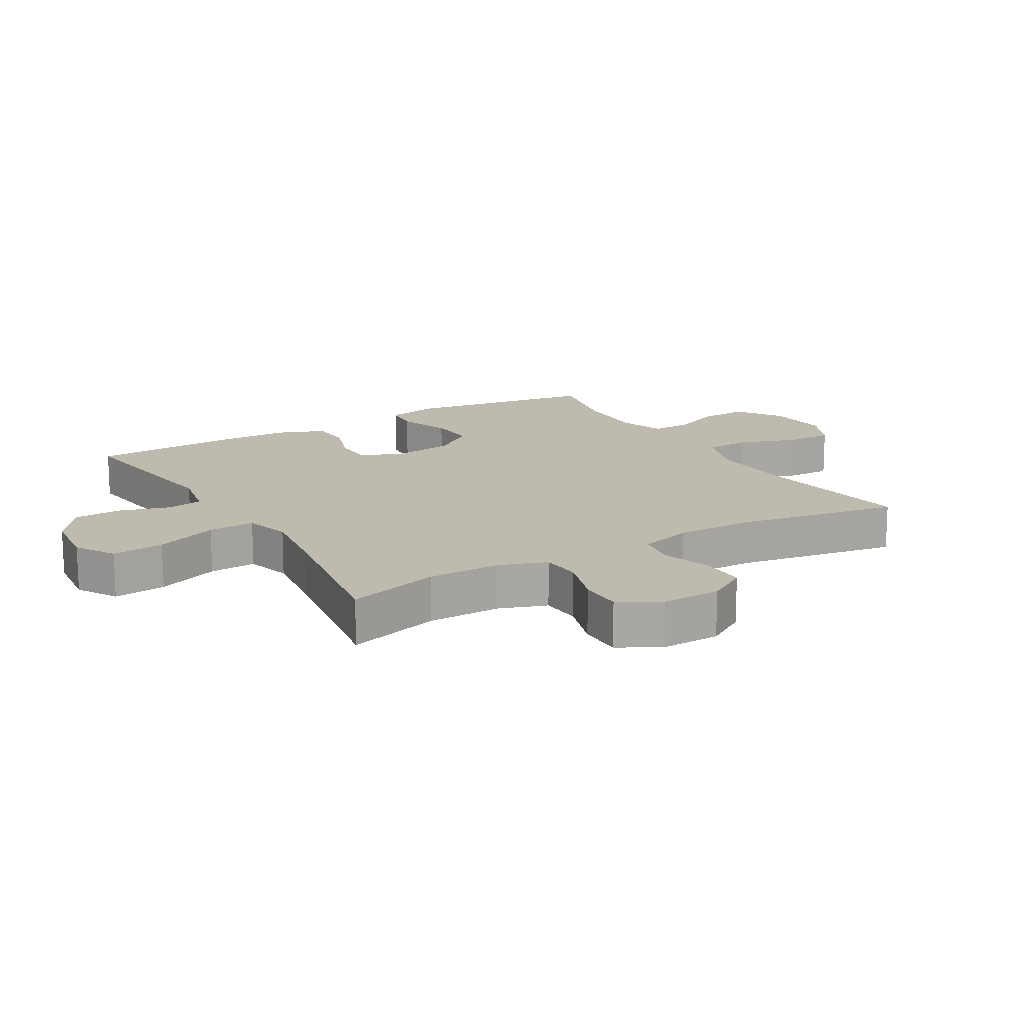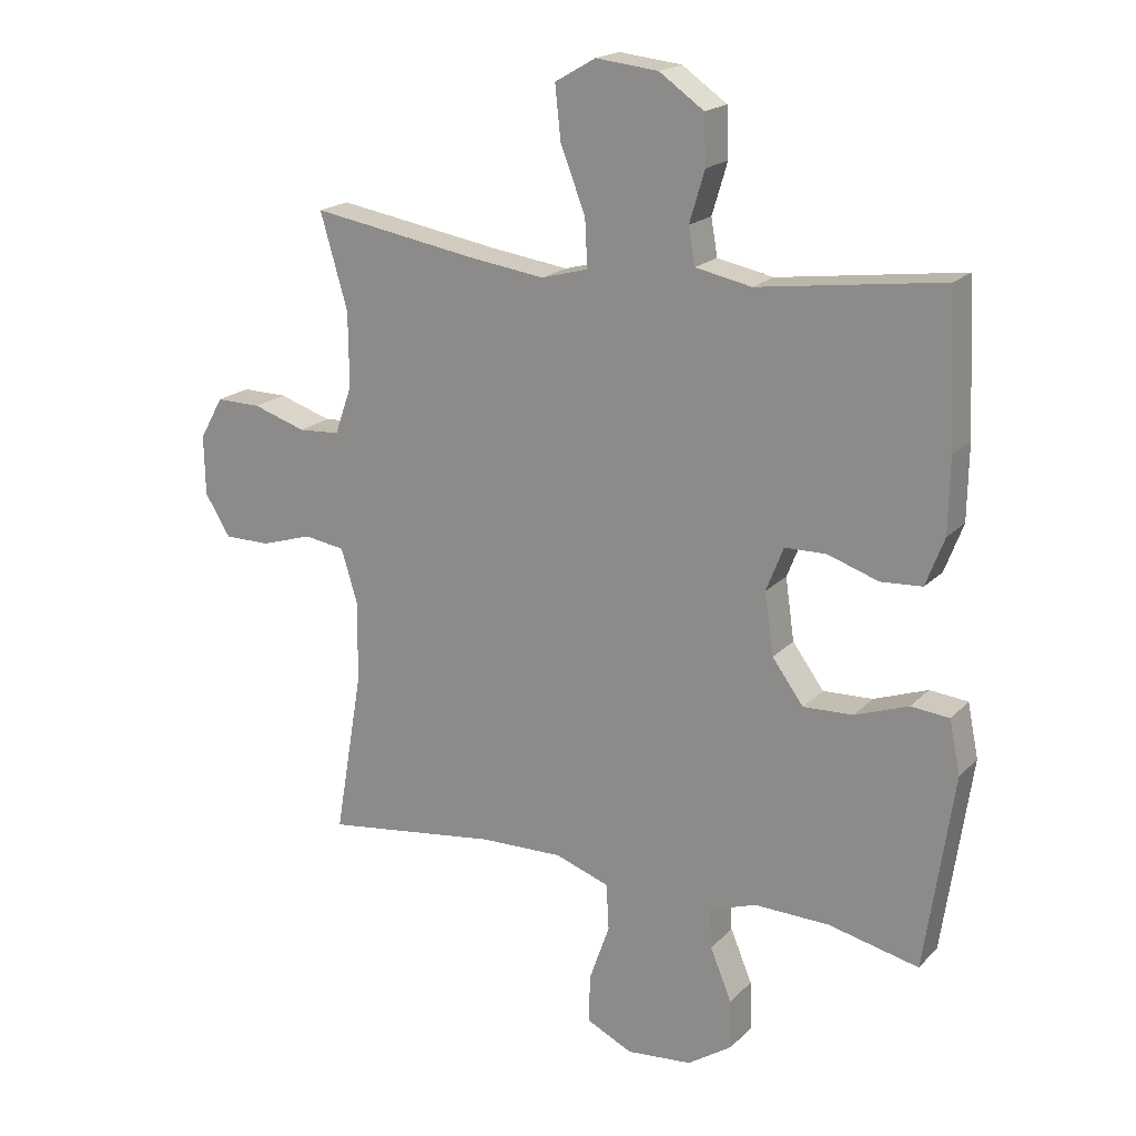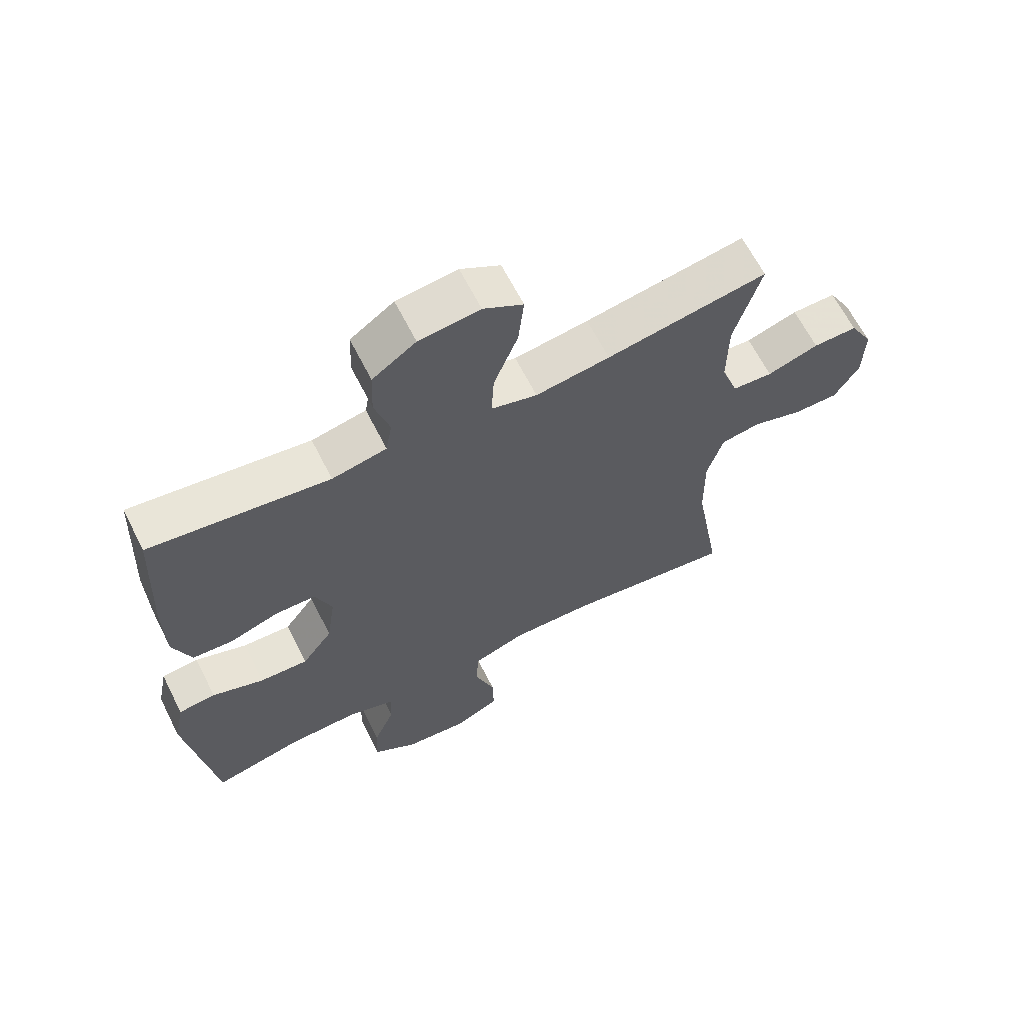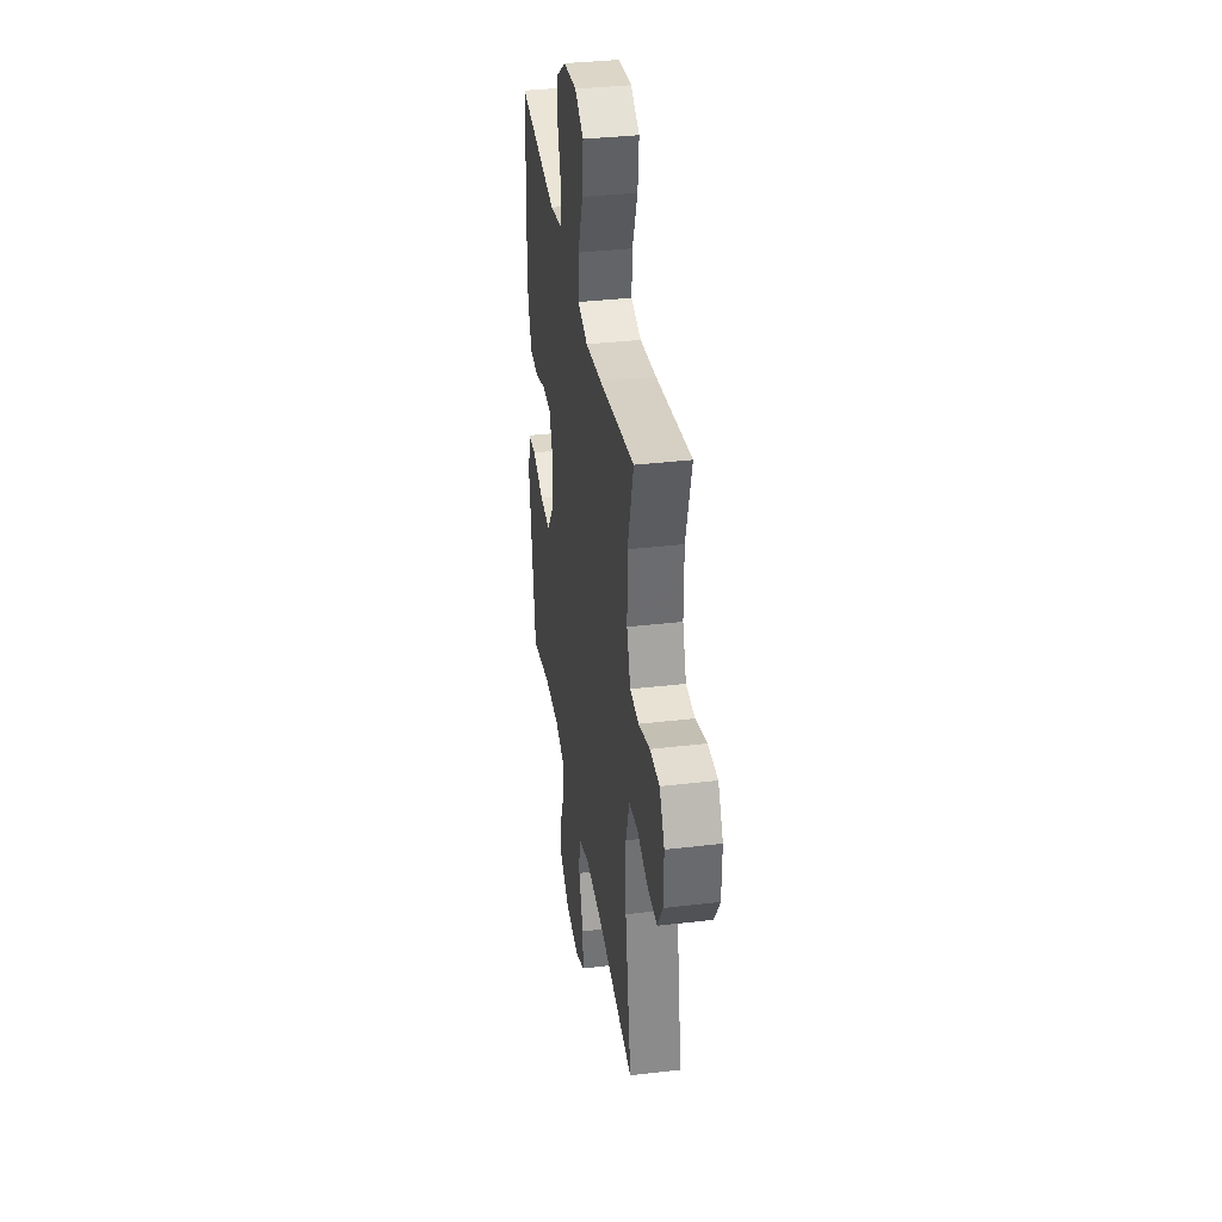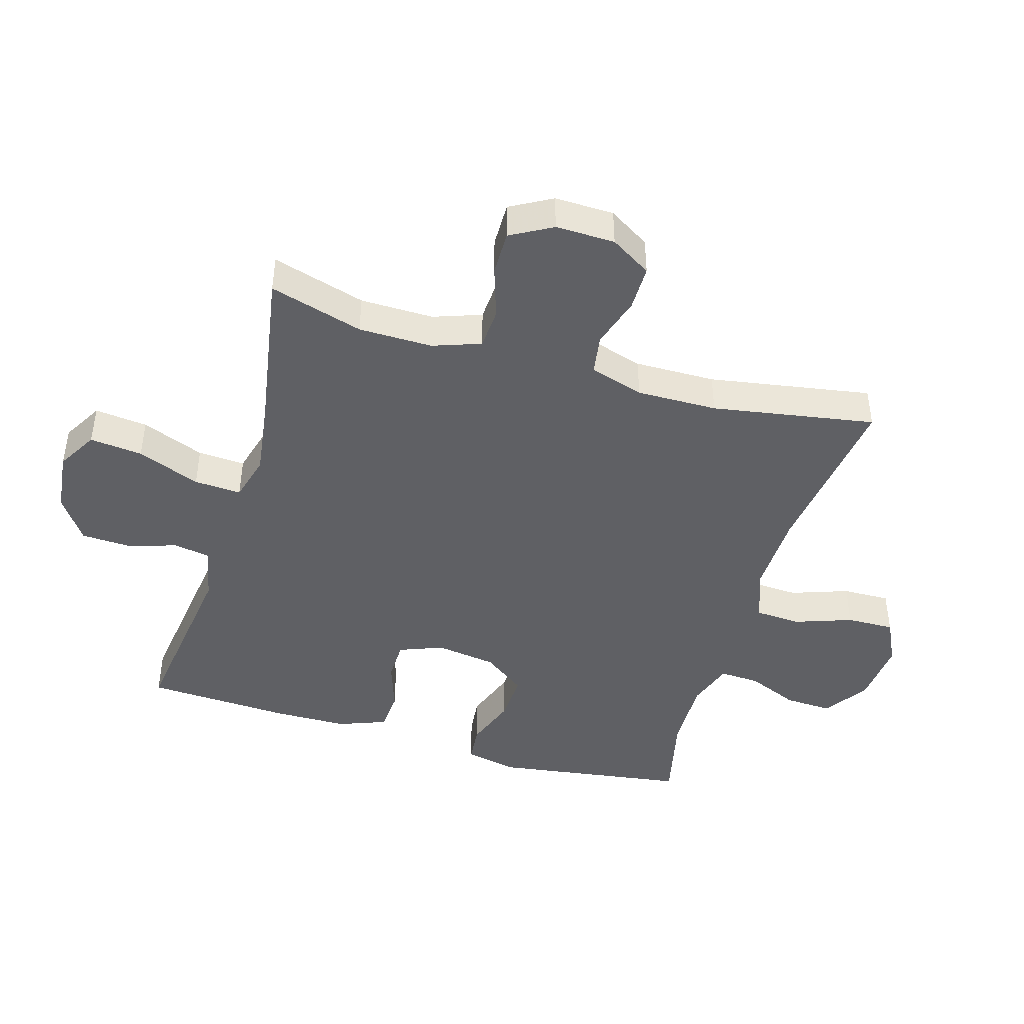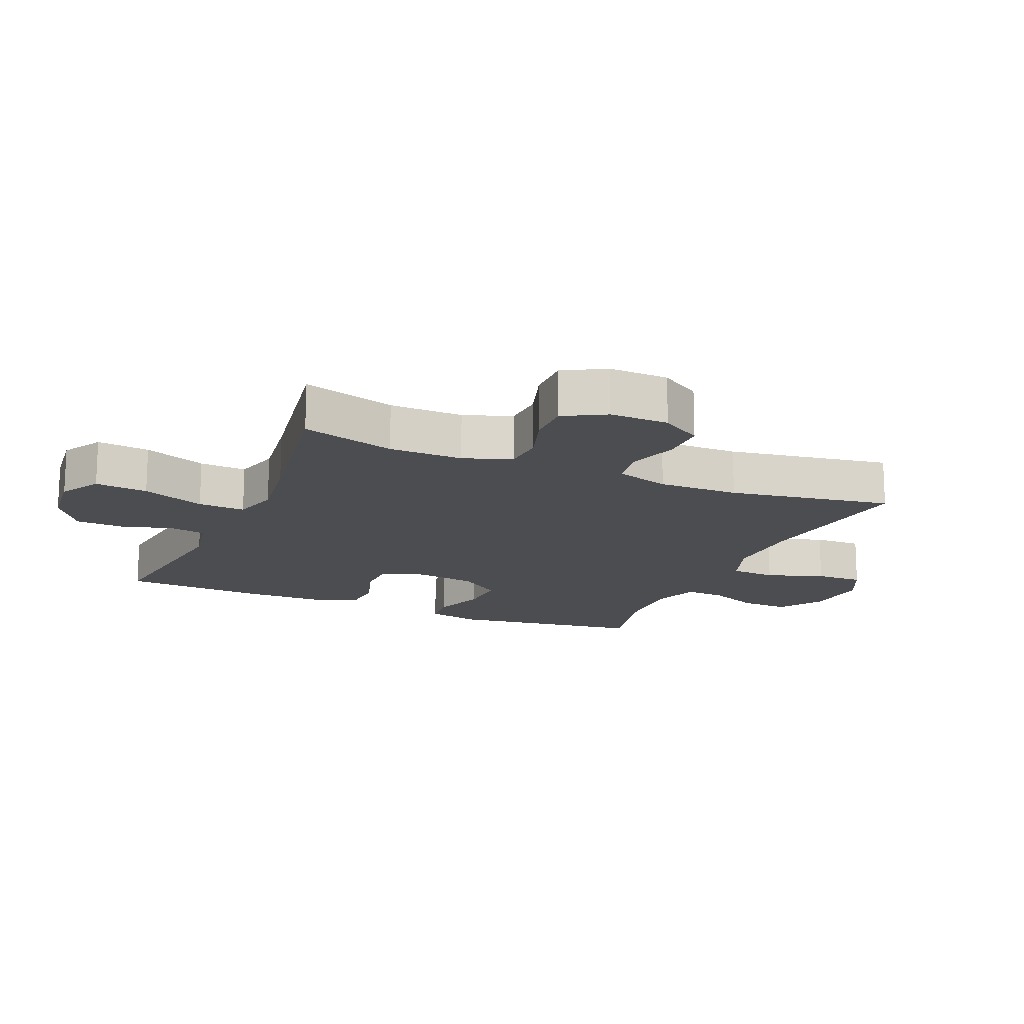
<metadata>
{"format":"obj","ext":"obj","renderer":"f3d","projection":"perspective","resolution":1024,"background":"white","views":[{"elev":15.5,"azim":59.3,"up":"+Y"},{"elev":18.9,"azim":-150.6,"up":"+Z"},{"elev":64.5,"azim":-26.8,"up":"+Z"},{"elev":36.2,"azim":81.3,"up":"+Z"},{"elev":-44.3,"azim":73.5,"up":"+Y"},{"elev":-15.9,"azim":66.7,"up":"+Y"}]}
</metadata>
<code>
v 0.5 0.07 0.5
v 0.457 0.07 0.351
v 0.456 0.07 0.234
v 0.483 0.07 0.158
v 0.548 0.07 0.154
v 0.631 0.07 0.181
v 0.702 0.07 0.182
v 0.739 0.07 0.116
v 0.737 0.07 0.022
v 0.697 0.07 -0.043
v 0.625 0.07 -0.043
v 0.544 0.07 -0.018
v 0.48 0.07 -0.028
v 0.454 0.07 -0.114
v 0.456 0.07 -0.242
v 0.5 0.07 -0.5
v 0.226 0.07 -0.464
v 0.095 0.07 -0.461
v 0.01 0.07 -0.491
v 0.006 0.07 -0.564
v 0.038 0.07 -0.655
v 0.04 0.07 -0.731
v -0.032 0.07 -0.766
v -0.135 0.07 -0.757
v -0.206 0.07 -0.71
v -0.203 0.07 -0.634
v -0.169 0.07 -0.552
v -0.166 0.07 -0.489
v -0.24 0.07 -0.464
v -0.357 0.07 -0.467
v -0.5 0.07 -0.5
v -0.545 0.07 -0.193
v -0.528 0.07 -0.109
v -0.468 0.07 -0.103
v -0.384 0.07 -0.133
v -0.306 0.07 -0.136
v -0.257 0.07 -0.069
v -0.243 0.07 0.028
v -0.27 0.07 0.097
v -0.335 0.07 0.098
v -0.415 0.07 0.071
v -0.48 0.07 0.075
v -0.509 0.07 0.151
v -0.511 0.07 0.268
v -0.5 0.07 0.5
v -0.211 0.07 0.462
v -0.123 0.07 0.48
v -0.113 0.07 0.538
v -0.137 0.07 0.618
v -0.134 0.07 0.695
v -0.064 0.07 0.744
v 0.034 0.07 0.755
v 0.098 0.07 0.718
v 0.089 0.07 0.634
v 0.05 0.07 0.534
v 0.046 0.07 0.459
v 0.12 0.07 0.439
v 0.24 0.07 0.456
v 0.5 0 0.5
v 0.457 0 0.351
v 0.456 0 0.234
v 0.483 0 0.158
v 0.548 0 0.154
v 0.631 0 0.181
v 0.702 0 0.182
v 0.739 0 0.116
v 0.737 0 0.022
v 0.697 0 -0.043
v 0.625 0 -0.043
v 0.544 0 -0.018
v 0.48 0 -0.028
v 0.454 0 -0.114
v 0.456 0 -0.242
v 0.5 0 -0.5
v 0.226 0 -0.464
v 0.095 0 -0.461
v 0.01 0 -0.491
v 0.006 0 -0.564
v 0.038 0 -0.655
v 0.04 0 -0.731
v -0.032 0 -0.766
v -0.135 0 -0.757
v -0.206 0 -0.71
v -0.203 0 -0.634
v -0.169 0 -0.552
v -0.166 0 -0.489
v -0.24 0 -0.464
v -0.357 0 -0.467
v -0.5 0 -0.5
v -0.545 0 -0.193
v -0.528 0 -0.109
v -0.468 0 -0.103
v -0.384 0 -0.133
v -0.306 0 -0.136
v -0.257 0 -0.069
v -0.243 0 0.028
v -0.27 0 0.097
v -0.335 0 0.098
v -0.415 0 0.071
v -0.48 0 0.075
v -0.509 0 0.151
v -0.511 0 0.268
v -0.5 0 0.5
v -0.211 0 0.462
v -0.123 0 0.48
v -0.113 0 0.538
v -0.137 0 0.618
v -0.134 0 0.695
v -0.064 0 0.744
v 0.034 0 0.755
v 0.098 0 0.718
v 0.089 0 0.634
v 0.05 0 0.534
v 0.046 0 0.459
v 0.12 0 0.439
v 0.24 0 0.456
f 53 54 55
f 52 53 55
f 51 52 55
f 50 51 55
f 49 50 55
f 48 49 55
f 47 48 55 56
f 46 47 56 57
f 44 45 46
f 43 44 46
f 42 43 46
f 41 42 46
f 40 41 46
f 39 40 46 57
f 33 34 35
f 32 33 35
f 31 32 35
f 30 31 35
f 29 30 35 36
f 28 29 36 37
f 25 26 27
f 24 25 27
f 23 24 27
f 22 23 27
f 21 22 27
f 20 21 27
f 19 20 27 28
f 28 37 38
f 19 28 38
f 18 19 38
f 15 16 17
f 39 57 58
f 38 39 58
f 18 38 58
f 17 18 58
f 15 17 58
f 14 15 58
f 10 11 12
f 9 10 12
f 8 9 12
f 7 8 12
f 6 7 12
f 5 6 12
f 58 1 2
f 58 2 3
f 58 3 4
f 14 58 4
f 13 14 4
f 4 5 12 13
f 113 112 111
f 113 111 110
f 113 110 109
f 113 109 108
f 113 108 107
f 113 107 106
f 114 113 106 105
f 115 114 105 104
f 104 103 102
f 104 102 101
f 104 101 100
f 104 100 99
f 104 99 98
f 115 104 98 97
f 93 92 91
f 93 91 90
f 93 90 89
f 93 89 88
f 94 93 88 87
f 95 94 87 86
f 85 84 83
f 85 83 82
f 85 82 81
f 85 81 80
f 85 80 79
f 85 79 78
f 86 85 78 77
f 96 95 86
f 96 86 77
f 96 77 76
f 75 74 73
f 116 115 97
f 116 97 96
f 116 96 76
f 116 76 75
f 116 75 73
f 116 73 72
f 70 69 68
f 70 68 67
f 70 67 66
f 70 66 65
f 70 65 64
f 70 64 63
f 60 59 116
f 61 60 116
f 62 61 116
f 62 116 72
f 62 72 71
f 71 70 63 62
f 1 59 60 2
f 2 60 61 3
f 3 61 62 4
f 4 62 63 5
f 5 63 64 6
f 6 64 65 7
f 7 65 66 8
f 8 66 67 9
f 9 67 68 10
f 10 68 69 11
f 11 69 70 12
f 12 70 71 13
f 13 71 72 14
f 14 72 73 15
f 15 73 74 16
f 16 74 75 17
f 17 75 76 18
f 18 76 77 19
f 19 77 78 20
f 20 78 79 21
f 21 79 80 22
f 22 80 81 23
f 23 81 82 24
f 24 82 83 25
f 25 83 84 26
f 26 84 85 27
f 27 85 86 28
f 28 86 87 29
f 29 87 88 30
f 30 88 89 31
f 31 89 90 32
f 32 90 91 33
f 33 91 92 34
f 34 92 93 35
f 35 93 94 36
f 36 94 95 37
f 37 95 96 38
f 38 96 97 39
f 39 97 98 40
f 40 98 99 41
f 41 99 100 42
f 42 100 101 43
f 43 101 102 44
f 44 102 103 45
f 45 103 104 46
f 46 104 105 47
f 47 105 106 48
f 48 106 107 49
f 49 107 108 50
f 50 108 109 51
f 51 109 110 52
f 52 110 111 53
f 53 111 112 54
f 54 112 113 55
f 55 113 114 56
f 56 114 115 57
f 57 115 116 58
f 58 116 59 1

</code>
